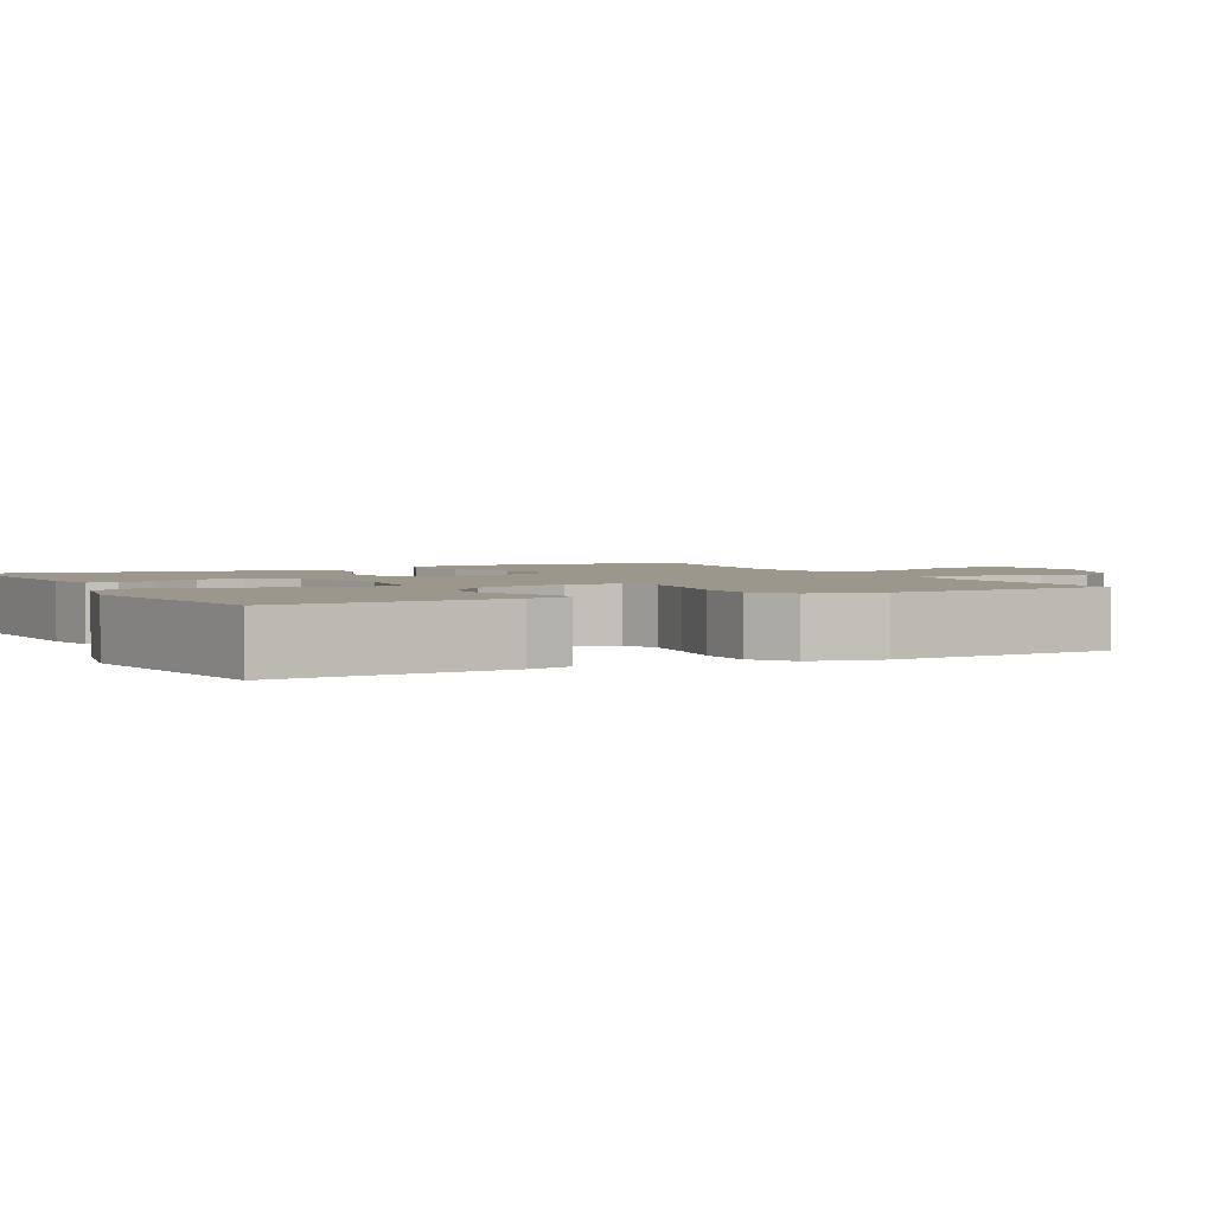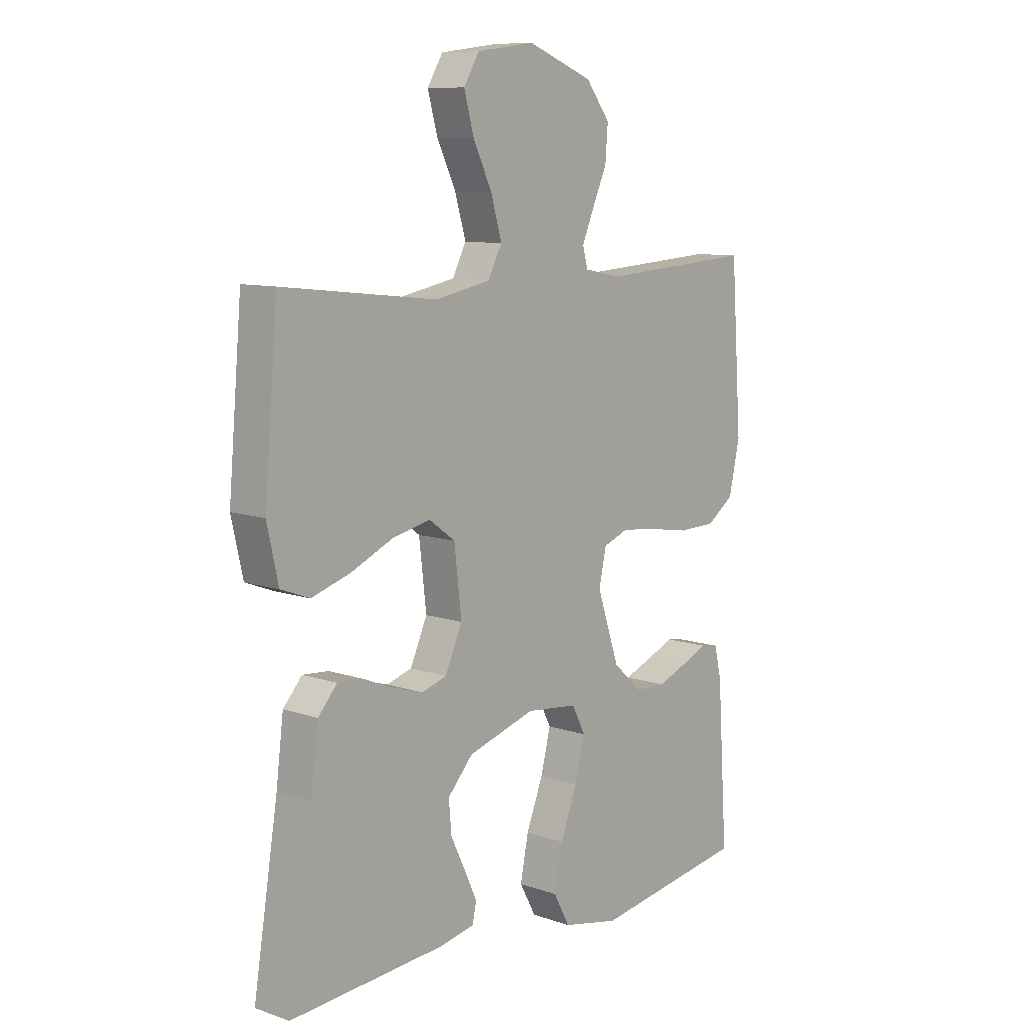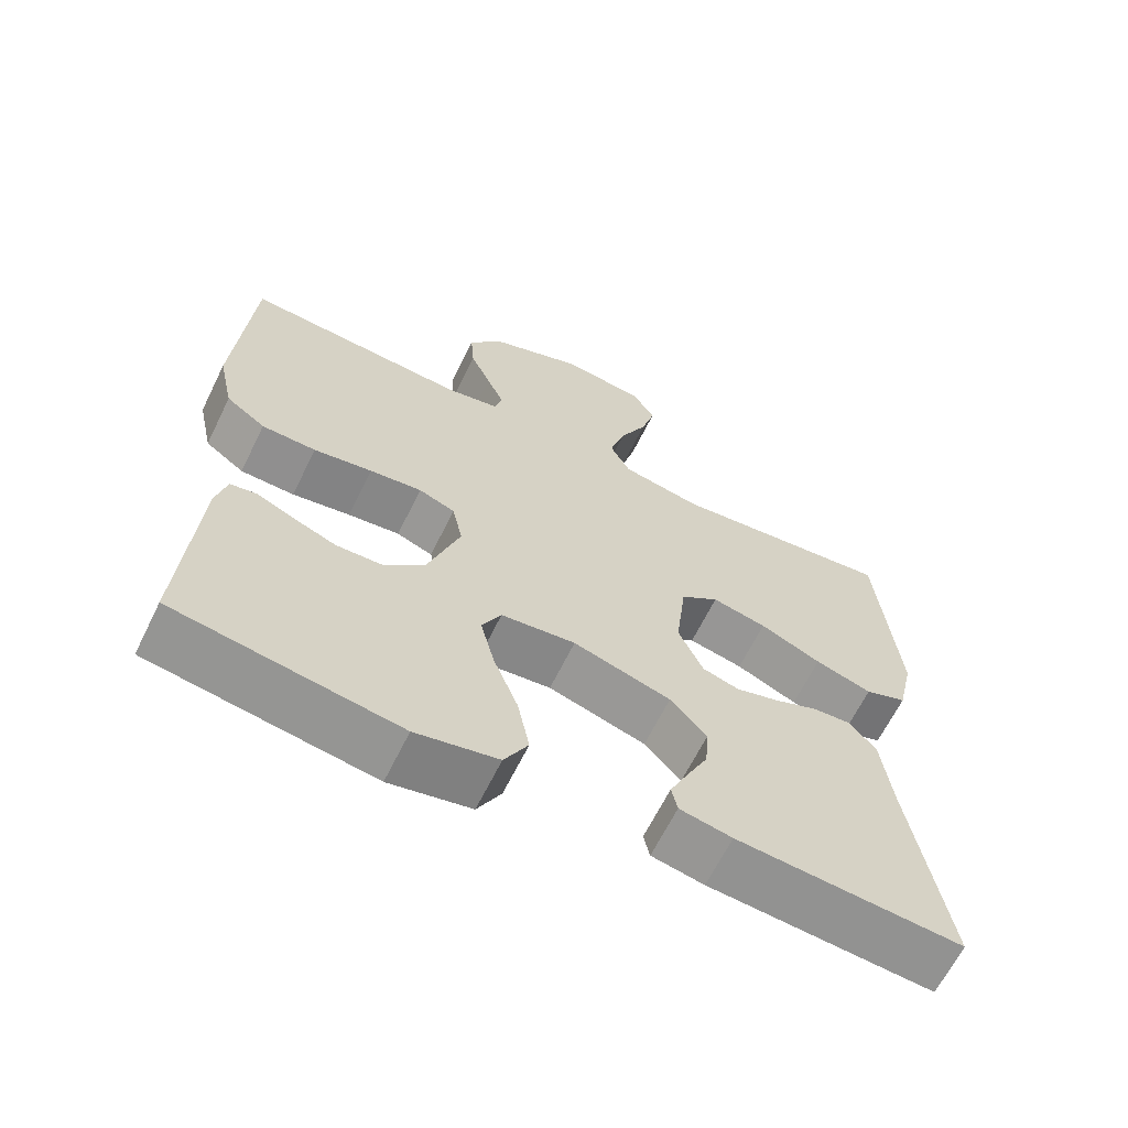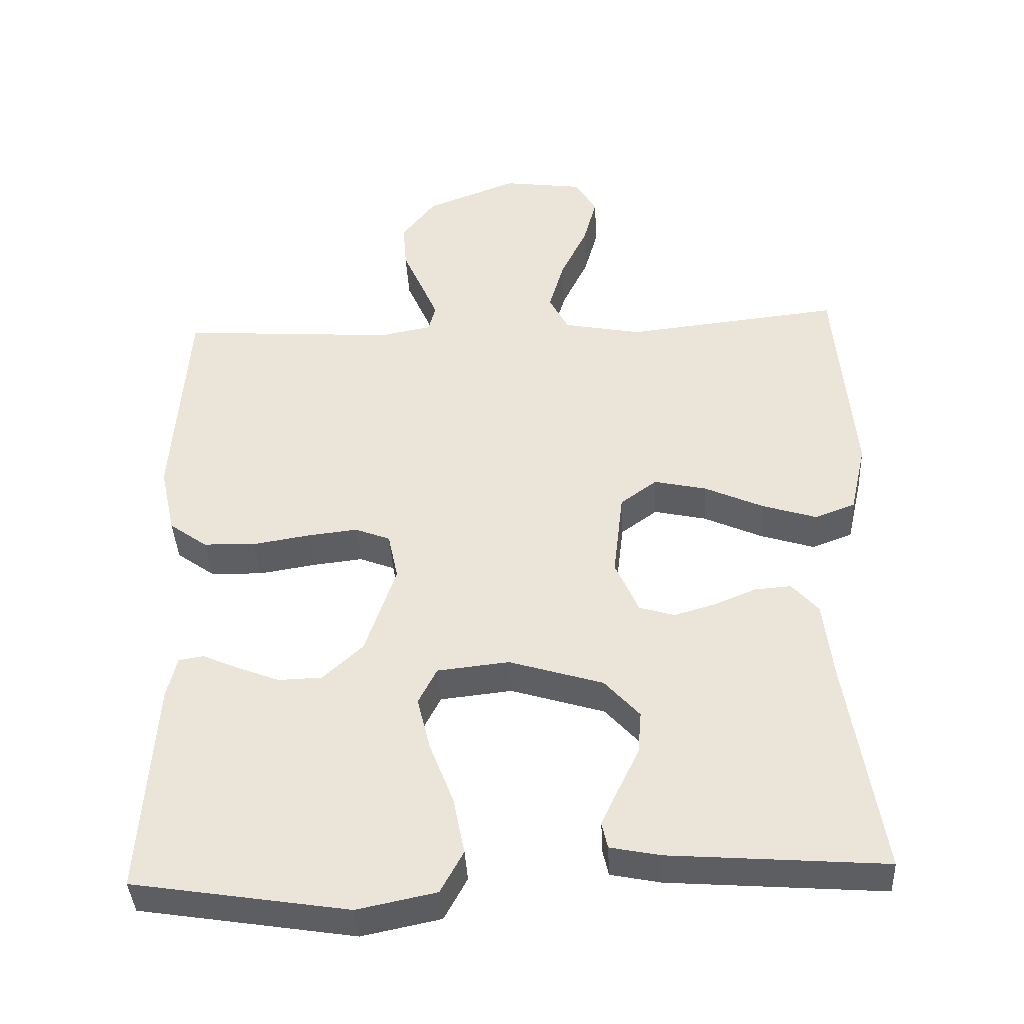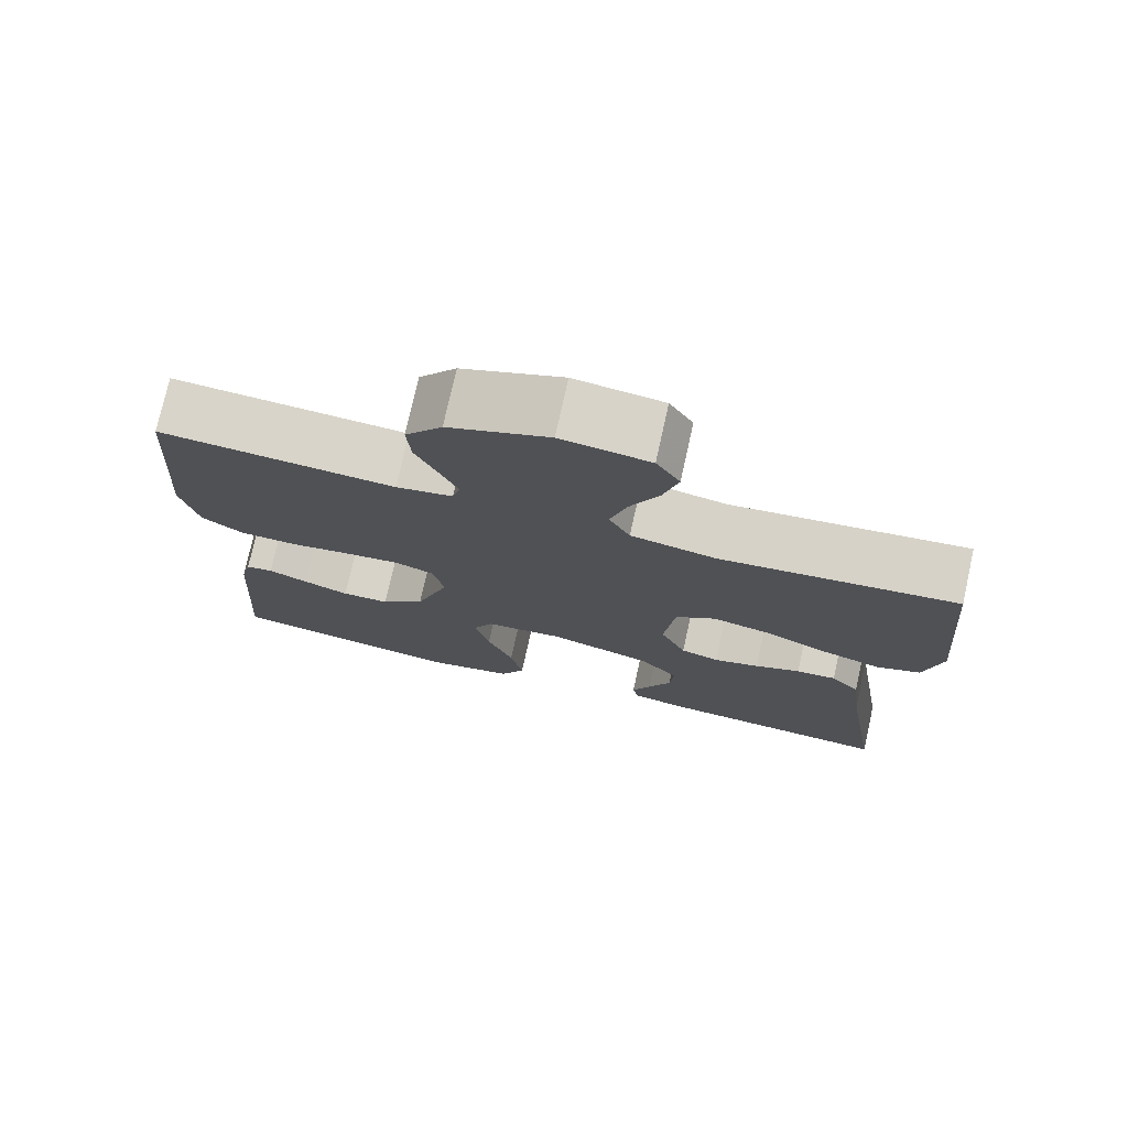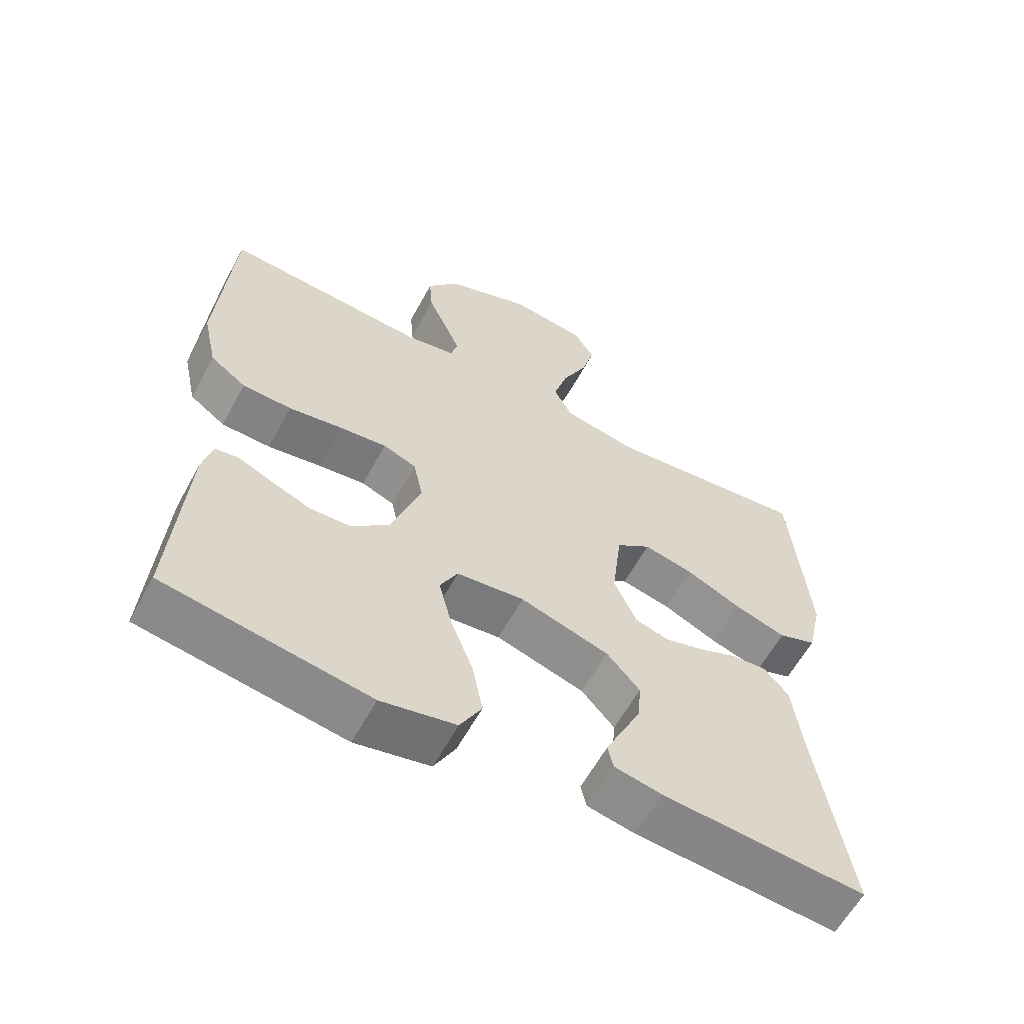
<metadata>
{"format":"obj","ext":"obj","renderer":"f3d","projection":"perspective","resolution":1024,"background":"white","views":[{"elev":2.6,"azim":-117.2,"up":"+Y"},{"elev":9.6,"azim":131.6,"up":"+Z"},{"elev":-64.9,"azim":-26.2,"up":"+Z"},{"elev":-39.5,"azim":2.9,"up":"+Z"},{"elev":75.7,"azim":12.5,"up":"+Z"},{"elev":-60.6,"azim":-28.5,"up":"+Z"}]}
</metadata>
<code>
v -0.5 0.07 0.5
v -0.2 0.07 0.48
v -0.128 0.07 0.494
v -0.118 0.07 0.531
v -0.141 0.07 0.585
v -0.169 0.07 0.648
v -0.174 0.07 0.713
v -0.127 0.07 0.774
v 0 0.07 0.823
v 0.112 0.07 0.808
v 0.142 0.07 0.758
v 0.123 0.07 0.689
v 0.086 0.07 0.612
v 0.065 0.07 0.54
v 0.092 0.07 0.488
v 0.2 0.07 0.467
v 0.5 0.07 0.5
v 0.526 0.07 0.2
v 0.504 0.07 0.102
v 0.448 0.07 0.081
v 0.372 0.07 0.105
v 0.29 0.07 0.142
v 0.217 0.07 0.158
v 0.166 0.07 0.121
v 0.152 0.07 0
v 0.185 0.07 -0.074
v 0.234 0.07 -0.089
v 0.292 0.07 -0.072
v 0.35 0.07 -0.048
v 0.401 0.07 -0.044
v 0.438 0.07 -0.086
v 0.452 0.07 -0.2
v 0.5 0.07 -0.5
v 0.2 0.07 -0.478
v 0.13 0.07 -0.464
v 0.122 0.07 -0.428
v 0.146 0.07 -0.376
v 0.175 0.07 -0.316
v 0.18 0.07 -0.256
v 0.131 0.07 -0.202
v 0 0.07 -0.162
v -0.1 0.07 -0.173
v -0.126 0.07 -0.224
v -0.107 0.07 -0.3
v -0.074 0.07 -0.385
v -0.058 0.07 -0.465
v -0.09 0.07 -0.524
v -0.2 0.07 -0.547
v -0.5 0.07 -0.5
v -0.48 0.07 -0.2
v -0.466 0.07 -0.142
v -0.431 0.07 -0.136
v -0.381 0.07 -0.158
v -0.322 0.07 -0.181
v -0.261 0.07 -0.179
v -0.205 0.07 -0.127
v -0.162 0.07 0
v -0.176 0.07 0.066
v -0.225 0.07 0.085
v -0.295 0.07 0.077
v -0.374 0.07 0.064
v -0.447 0.07 0.066
v -0.5 0.07 0.104
v -0.521 0.07 0.2
v -0.5 0 0.5
v -0.2 0 0.48
v -0.128 0 0.494
v -0.118 0 0.531
v -0.141 0 0.585
v -0.169 0 0.648
v -0.174 0 0.713
v -0.127 0 0.774
v 0 0 0.823
v 0.112 0 0.808
v 0.142 0 0.758
v 0.123 0 0.689
v 0.086 0 0.612
v 0.065 0 0.54
v 0.092 0 0.488
v 0.2 0 0.467
v 0.5 0 0.5
v 0.526 0 0.2
v 0.504 0 0.102
v 0.448 0 0.081
v 0.372 0 0.105
v 0.29 0 0.142
v 0.217 0 0.158
v 0.166 0 0.121
v 0.152 0 0
v 0.185 0 -0.074
v 0.234 0 -0.089
v 0.292 0 -0.072
v 0.35 0 -0.048
v 0.401 0 -0.044
v 0.438 0 -0.086
v 0.452 0 -0.2
v 0.5 0 -0.5
v 0.2 0 -0.478
v 0.13 0 -0.464
v 0.122 0 -0.428
v 0.146 0 -0.376
v 0.175 0 -0.316
v 0.18 0 -0.256
v 0.131 0 -0.202
v 0 0 -0.162
v -0.1 0 -0.173
v -0.126 0 -0.224
v -0.107 0 -0.3
v -0.074 0 -0.385
v -0.058 0 -0.465
v -0.09 0 -0.524
v -0.2 0 -0.547
v -0.5 0 -0.5
v -0.48 0 -0.2
v -0.466 0 -0.142
v -0.431 0 -0.136
v -0.381 0 -0.158
v -0.322 0 -0.181
v -0.261 0 -0.179
v -0.205 0 -0.127
v -0.162 0 0
v -0.176 0 0.066
v -0.225 0 0.085
v -0.295 0 0.077
v -0.374 0 0.064
v -0.447 0 0.066
v -0.5 0 0.104
v -0.521 0 0.2
f 63 64 1 2
f 60 61 62 63
f 59 60 63 2
f 58 59 2 3
f 57 58 3 4
f 50 51 52 53
f 50 53 54
f 49 50 54 55
f 44 45 46 47
f 43 44 47 48
f 35 36 37 38
f 33 34 35 38
f 32 33 38 39
f 31 32 39 40
f 28 29 30 31
f 27 28 31 40
f 19 20 21 22
f 19 22 23
f 16 17 18 19
f 15 16 19 23
f 14 15 23 24
f 10 11 12 13
f 10 13 14
f 9 10 14
f 8 9 14
f 5 6 7 8
f 4 5 8 14
f 57 4 14 24
f 48 49 55 56
f 43 48 56 57
f 42 43 57
f 41 42 57 24
f 26 27 40 41
f 25 26 41
f 24 25 41
f 66 65 128 127
f 127 126 125 124
f 66 127 124 123
f 67 66 123 122
f 68 67 122 121
f 117 116 115 114
f 118 117 114
f 119 118 114 113
f 111 110 109 108
f 112 111 108 107
f 102 101 100 99
f 102 99 98 97
f 103 102 97 96
f 104 103 96 95
f 95 94 93 92
f 104 95 92 91
f 86 85 84 83
f 87 86 83
f 83 82 81 80
f 87 83 80 79
f 88 87 79 78
f 77 76 75 74
f 78 77 74
f 78 74 73
f 78 73 72
f 72 71 70 69
f 78 72 69 68
f 88 78 68 121
f 120 119 113 112
f 121 120 112 107
f 121 107 106
f 88 121 106 105
f 105 104 91 90
f 105 90 89
f 105 89 88
f 1 65 66 2
f 2 66 67 3
f 3 67 68 4
f 4 68 69 5
f 5 69 70 6
f 6 70 71 7
f 7 71 72 8
f 8 72 73 9
f 9 73 74 10
f 10 74 75 11
f 11 75 76 12
f 12 76 77 13
f 13 77 78 14
f 14 78 79 15
f 15 79 80 16
f 16 80 81 17
f 17 81 82 18
f 18 82 83 19
f 19 83 84 20
f 20 84 85 21
f 21 85 86 22
f 22 86 87 23
f 23 87 88 24
f 24 88 89 25
f 25 89 90 26
f 26 90 91 27
f 27 91 92 28
f 28 92 93 29
f 29 93 94 30
f 30 94 95 31
f 31 95 96 32
f 32 96 97 33
f 33 97 98 34
f 34 98 99 35
f 35 99 100 36
f 36 100 101 37
f 37 101 102 38
f 38 102 103 39
f 39 103 104 40
f 40 104 105 41
f 41 105 106 42
f 42 106 107 43
f 43 107 108 44
f 44 108 109 45
f 45 109 110 46
f 46 110 111 47
f 47 111 112 48
f 48 112 113 49
f 49 113 114 50
f 50 114 115 51
f 51 115 116 52
f 52 116 117 53
f 53 117 118 54
f 54 118 119 55
f 55 119 120 56
f 56 120 121 57
f 57 121 122 58
f 58 122 123 59
f 59 123 124 60
f 60 124 125 61
f 61 125 126 62
f 62 126 127 63
f 63 127 128 64
f 64 128 65 1

</code>
